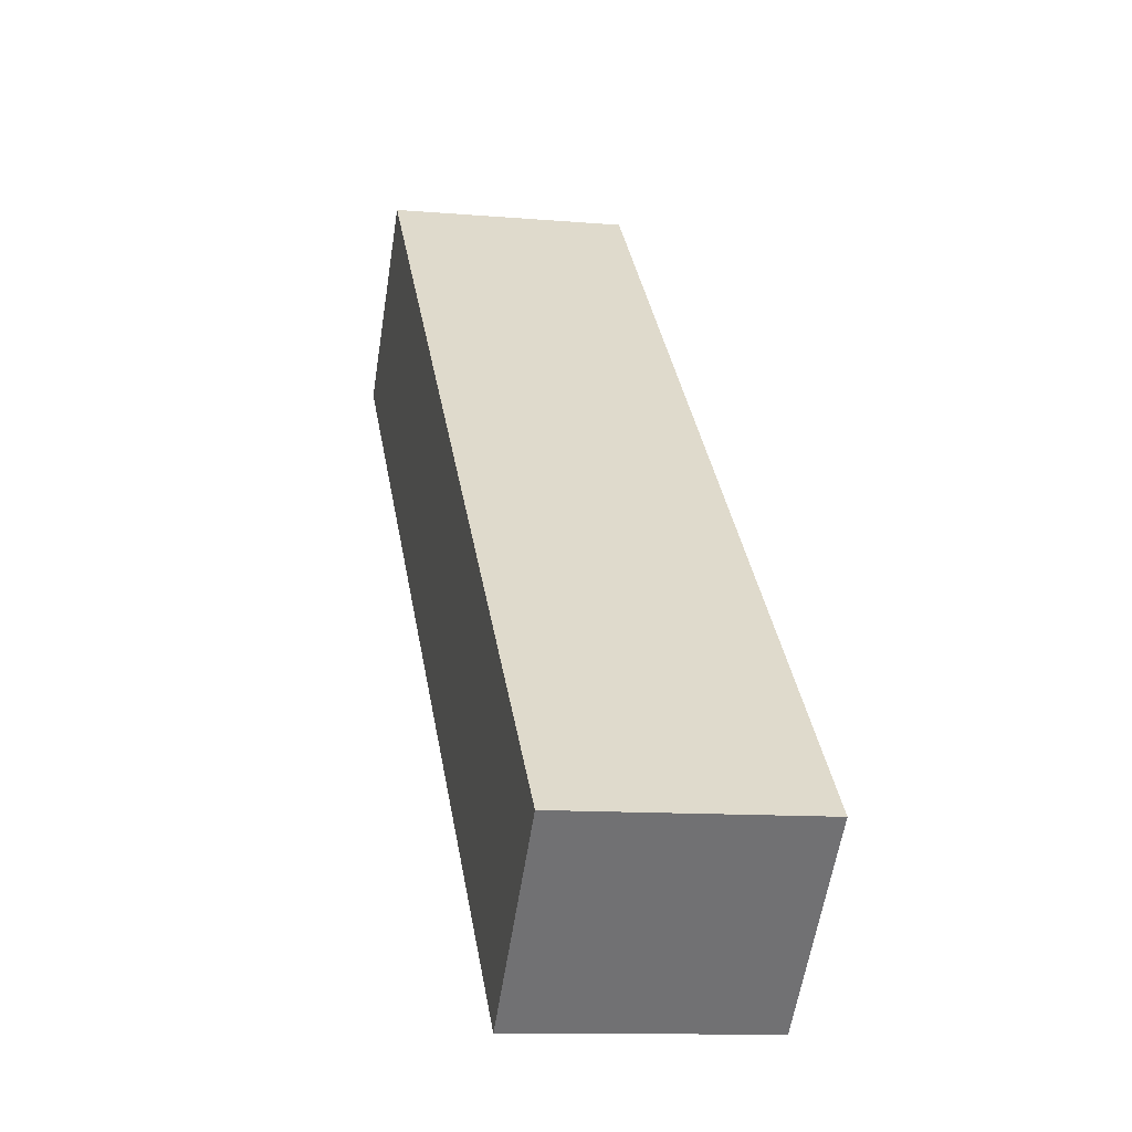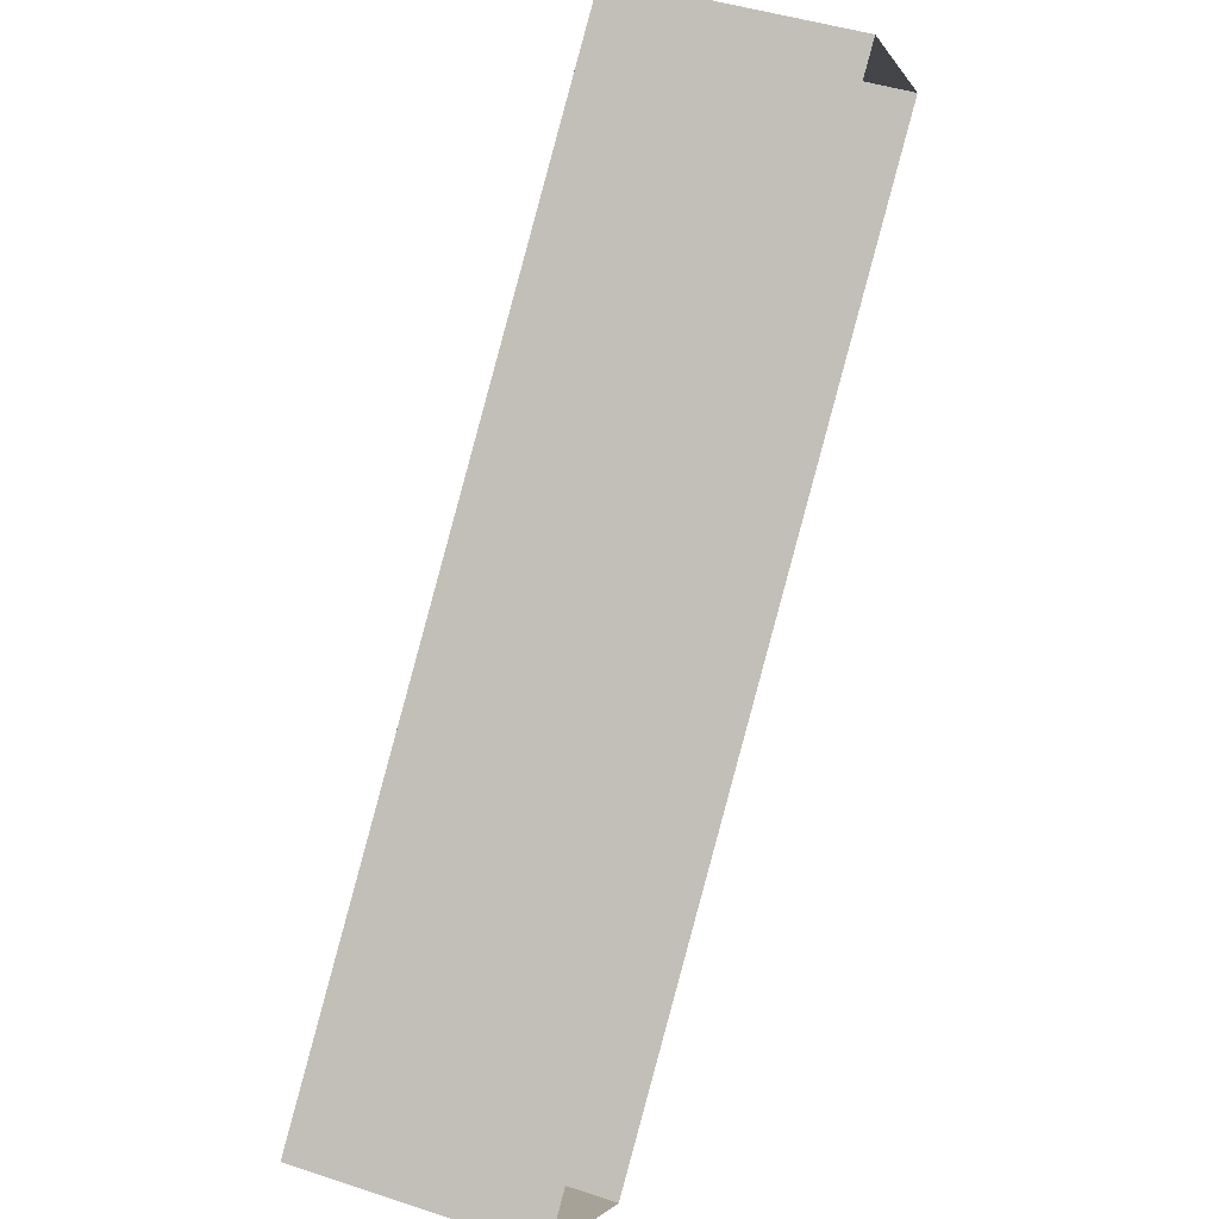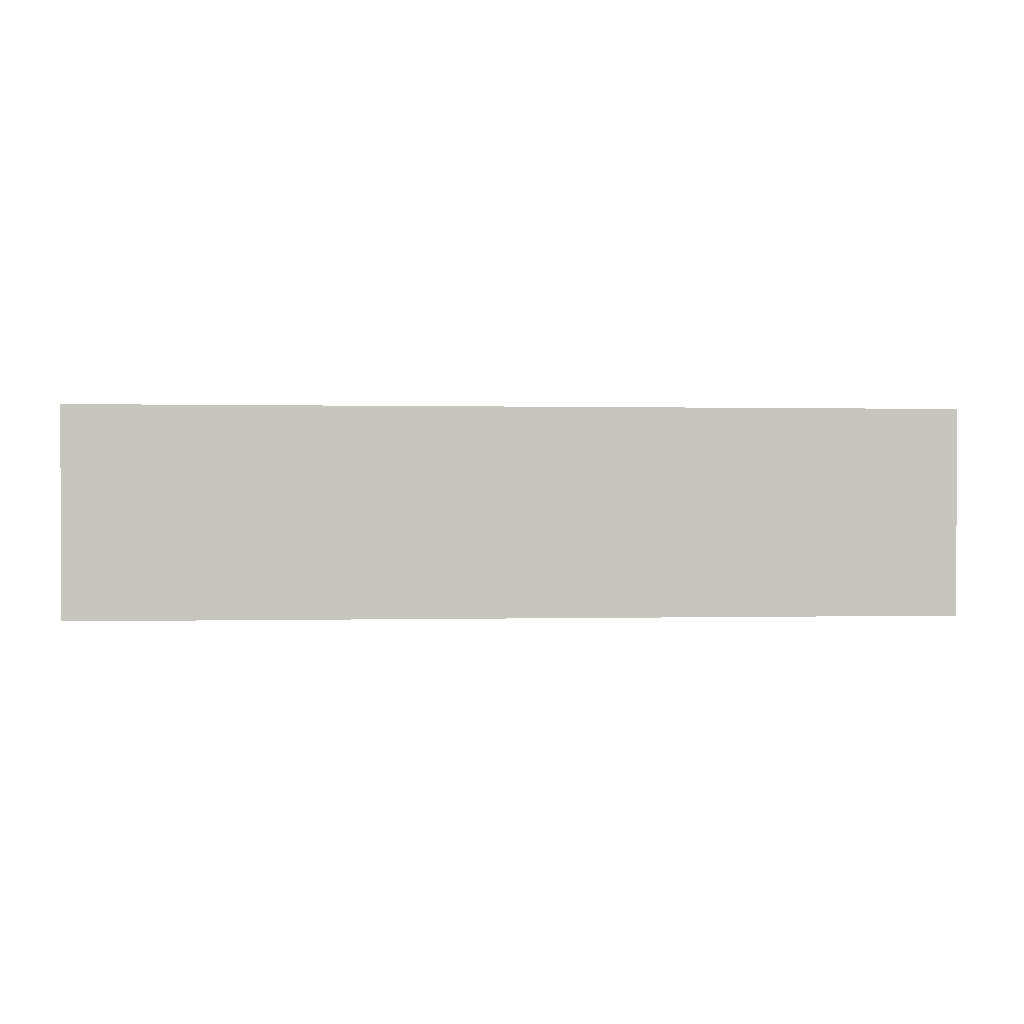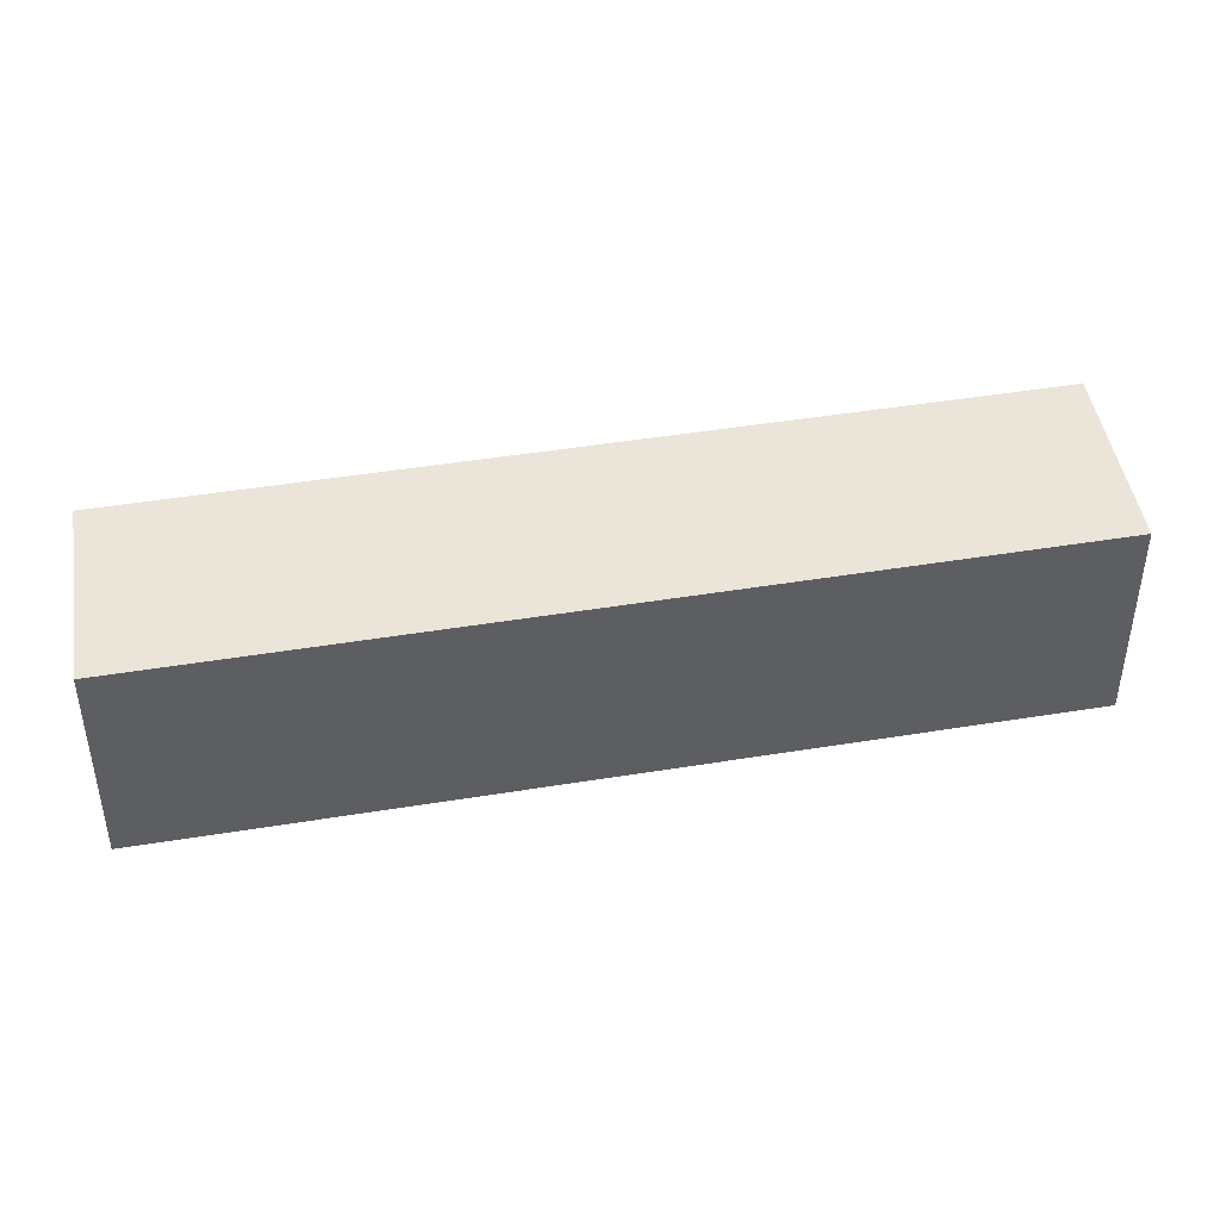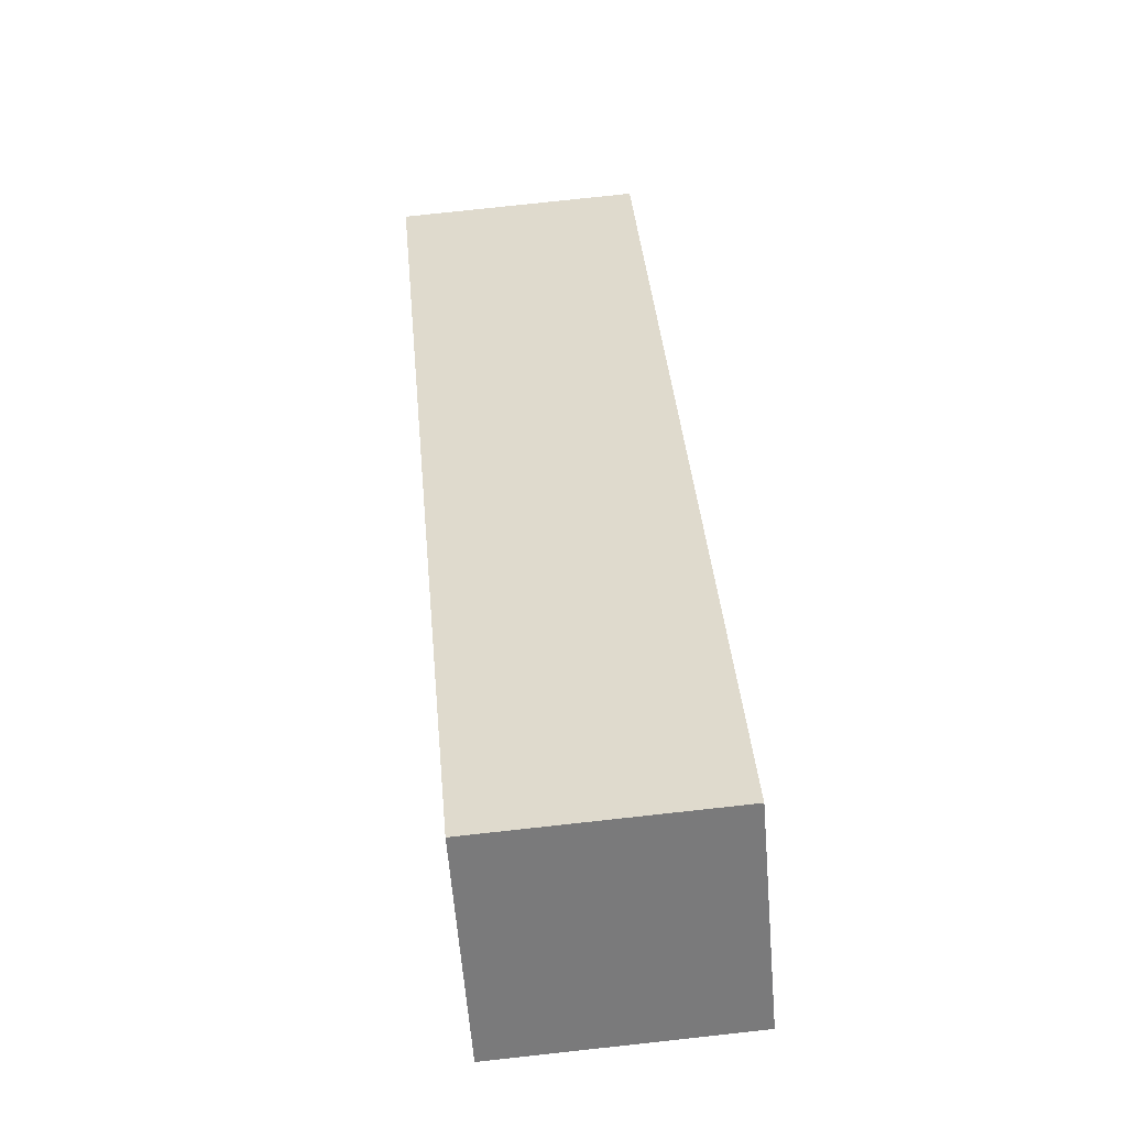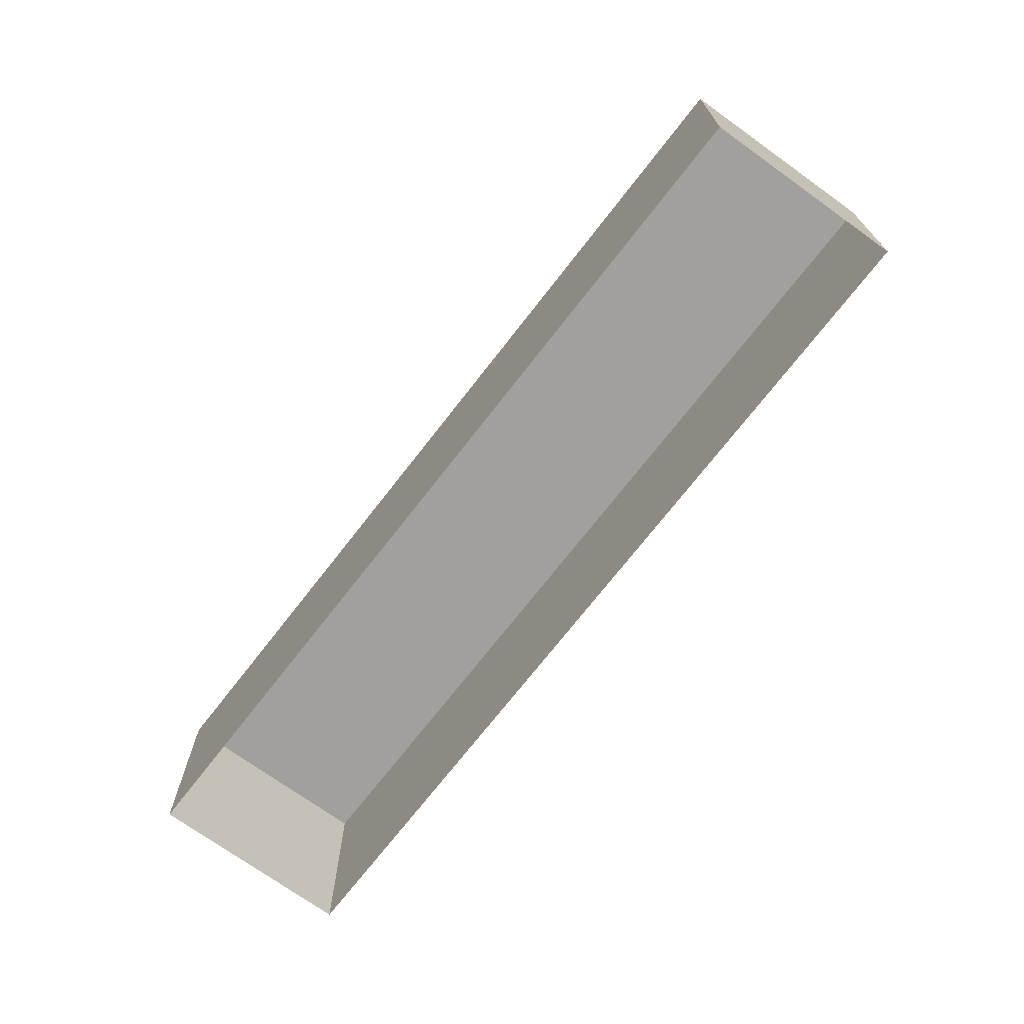
<metadata>
{"format":"obj","ext":"obj","renderer":"f3d","projection":"perspective","resolution":1024,"background":"white","views":[{"elev":-10.9,"azim":77.9,"up":"+Y"},{"elev":44.5,"azim":111.0,"up":"+Y"},{"elev":0.3,"azim":129.8,"up":"+Z"},{"elev":44.8,"azim":-54.3,"up":"+Z"},{"elev":78.0,"azim":-96.2,"up":"+Y"},{"elev":-71.7,"azim":8.7,"up":"+Z"}]}
</metadata>
<code>
v -8.833e+04 -1.005e+05 2.909
v -8.832e+04 -1.005e+05 2.911
v -8.833e+04 -1.005e+05 2.909
v -8.832e+04 -1.005e+05 2.911
v -8.832e+04 -1.005e+05 5.249
v -8.833e+04 -1.005e+05 5.247
v -8.833e+04 -1.005e+05 5.247
v -8.832e+04 -1.005e+05 5.249
f 1 2 3
f 1 4 2
f 5 6 7
f 5 8 6
f 6 1 3
f 7 6 3
f 6 4 1
f 6 8 4
f 8 2 4
f 8 5 2
f 7 3 2
f 5 7 2

</code>
